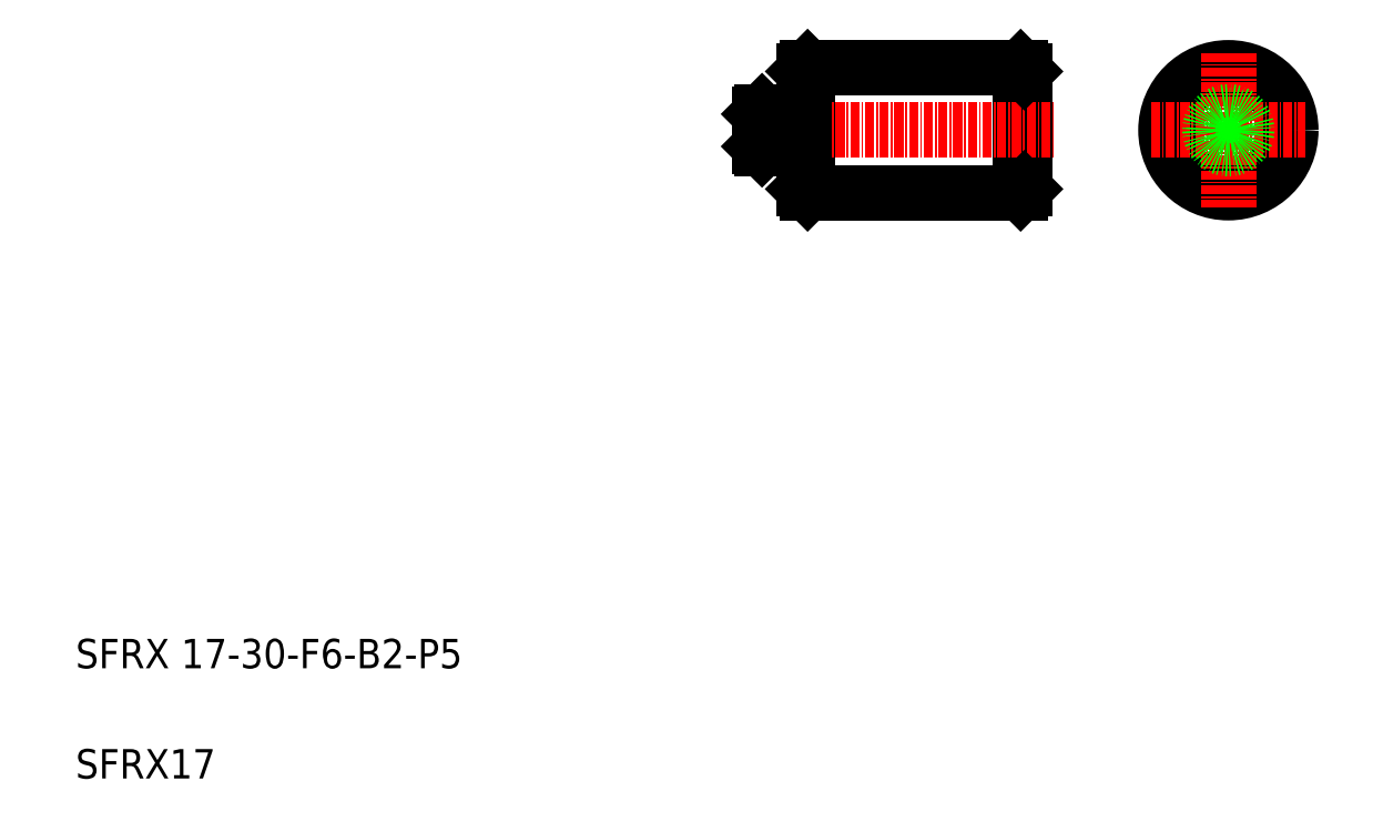
<metadata>
{"format":"dxf","ext":"dxf","renderer":"ezdxf+matplotlib","layout":"modelspace","background":"white","min_lineweight":24,"dpi":150}
</metadata>
<code>
0
SECTION
2
ENTITIES
0
LINE
8
0
10
109.3
20
124.4
30
0
11
109.3
21
107.4
31
0
0
LINE
8
0
10
138.3
20
124.4
30
0
11
138.3
21
107.4
31
0
0
LINE
8
0
10
108.8
20
107.9
30
0
11
108.8
21
123.9
31
0
0
LINE
8
0
10
138.8
20
123.9
30
0
11
138.8
21
107.9
31
0
0
TEXT
8
0
10
9.662
20
42.65
30
0
40
4
1
SFRX 17-30-F6-B2-P5
0
TEXT
8
0
10
9.662
20
27.65
30
0
40
4
1
SFRX17
0
LINE
8
0
10
138.3
20
107.4
30
0
11
109.3
21
107.4
31
0
0
LINE
8
CENTER
10
99.12
20
115.9
30
0
11
142.8
21
115.9
31
0
0
LINE
8
0
10
103.1
20
118.4
30
0
11
104.1
21
118.4
31
0
0
LINE
8
0
10
103.1
20
113.4
30
0
11
104.1
21
113.4
31
0
0
LINE
8
0
10
102.8
20
113.7
30
0
11
102.8
21
118.1
31
0
0
LINE
8
0
10
103.1
20
118.4
30
0
11
103.1
21
113.4
31
0
0
LINE
8
0
10
102.8
20
113.7
30
0
11
103.1
21
113.4
31
0
0
LINE
8
0
10
102.8
20
118.1
30
0
11
103.1
21
118.4
31
0
0
LINE
8
0
10
104.8
20
118.4
30
0
11
104.8
21
113.4
31
0
0
LINE
8
0
10
104.1
20
118.4
30
0
11
104.1
21
113.4
31
0
0
LINE
8
0
10
109.3
20
107.4
30
0
11
108.8
21
107.9
31
0
0
LINE
8
0
10
104.8
20
113.4
30
0
11
108.6
21
113.4
31
0
0
LINE
8
0
10
104.1
20
113.9
30
0
11
104.8
21
113.9
31
0
0
ARC
8
0
10
108.6
20
113.2
30
0
40
0.2
50
0
51
90
0
ARC
8
0
10
108.6
20
118.6
30
0
40
0.2
50
270
51
0
0
LINE
8
0
10
104.8
20
118.4
30
0
11
108.6
21
118.4
31
0
0
LINE
8
0
10
104.1
20
117.9
30
0
11
104.8
21
117.9
31
0
0
LINE
8
0
10
109.3
20
115.9
30
0
11
109.3
21
115.9
31
0
0
LINE
8
0
10
109.3
20
119.6
30
0
11
109.3
21
119.6
31
0
0
LINE
8
0
10
138.8
20
107.9
30
0
11
138.3
21
107.4
31
0
0
LINE
8
0
10
109.3
20
124.4
30
0
11
138.3
21
124.4
31
0
0
LINE
8
0
10
108.8
20
123.9
30
0
11
109.3
21
124.4
31
0
0
LINE
8
0
10
138.3
20
124.4
30
0
11
138.8
21
123.9
31
0
0
CIRCLE
8
0
10
166.6
20
115.9
30
0
40
8
0
CIRCLE
8
0
10
166.6
20
115.9
30
0
40
8.5
0
LINE
8
CENTER
10
166.6
20
126.4
30
0
11
166.6
21
105.4
31
0
0
LINE
8
CENTER
10
156.1
20
115.9
30
0
11
177.1
21
115.9
31
0
0
CIRCLE
8
0
10
166.6
20
115.9
30
0
40
2.5
0
CIRCLE
8
0
10
166.6
20
115.9
30
0
40
2
0
ENDSEC
0
EOF

</code>
